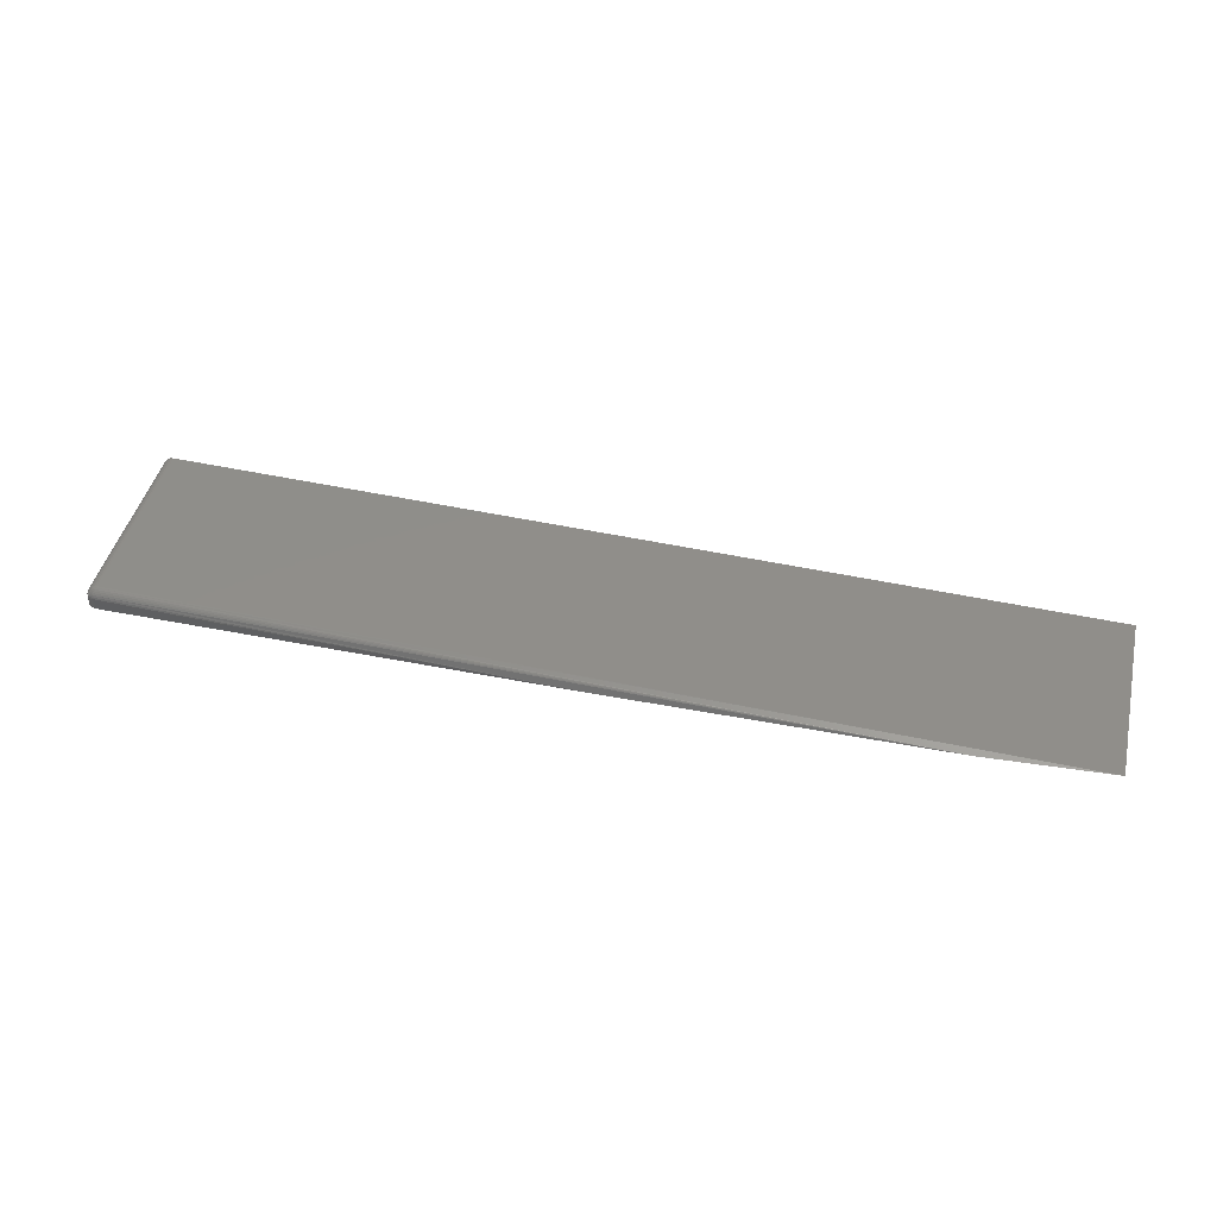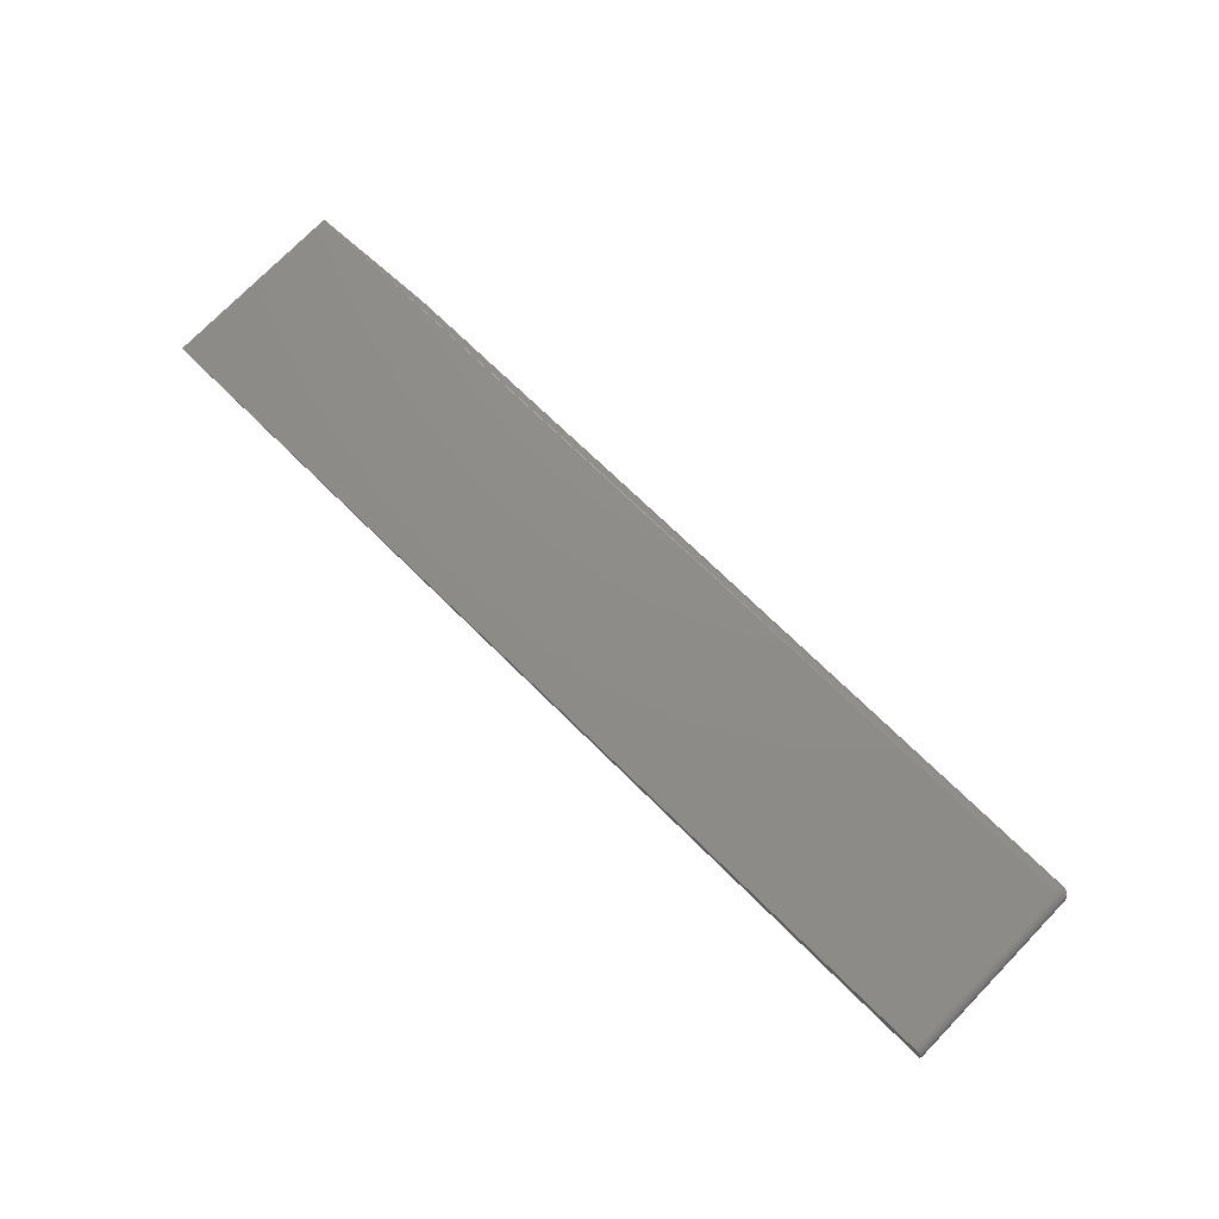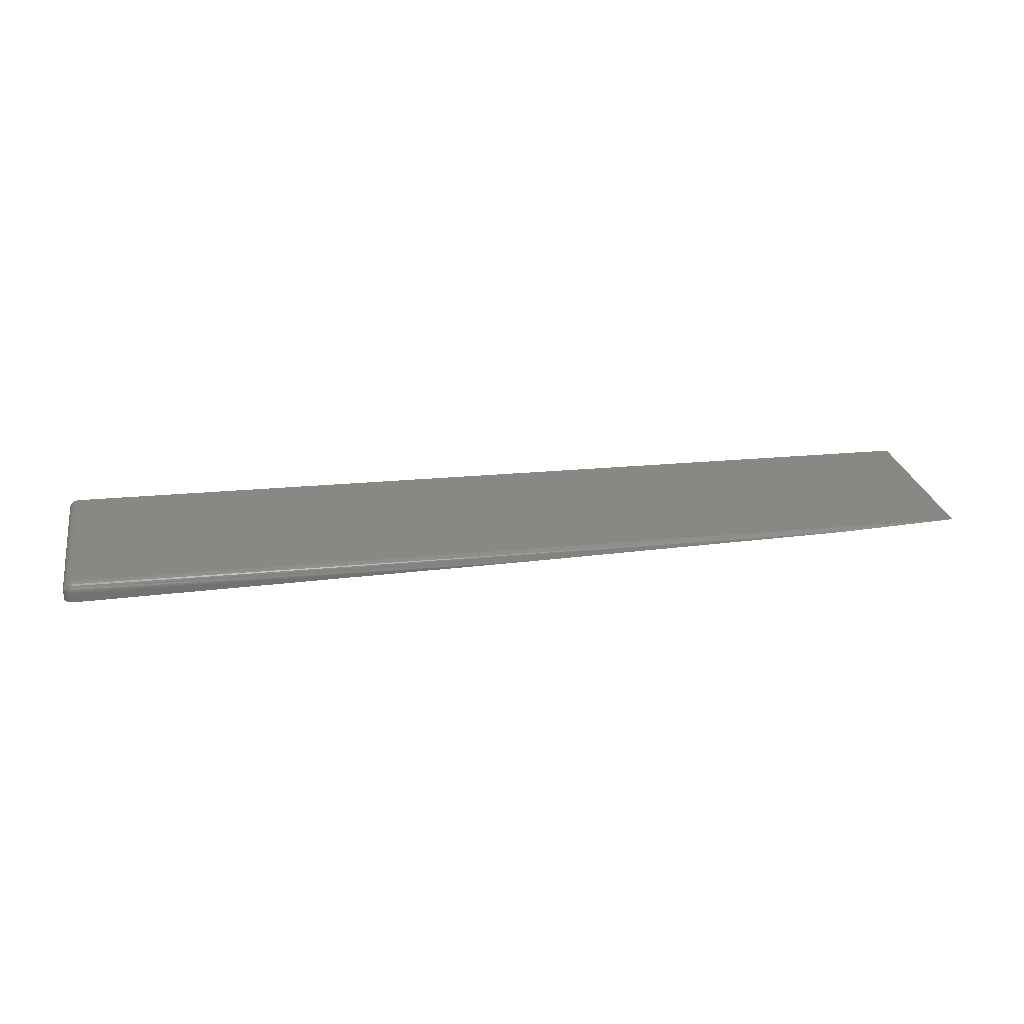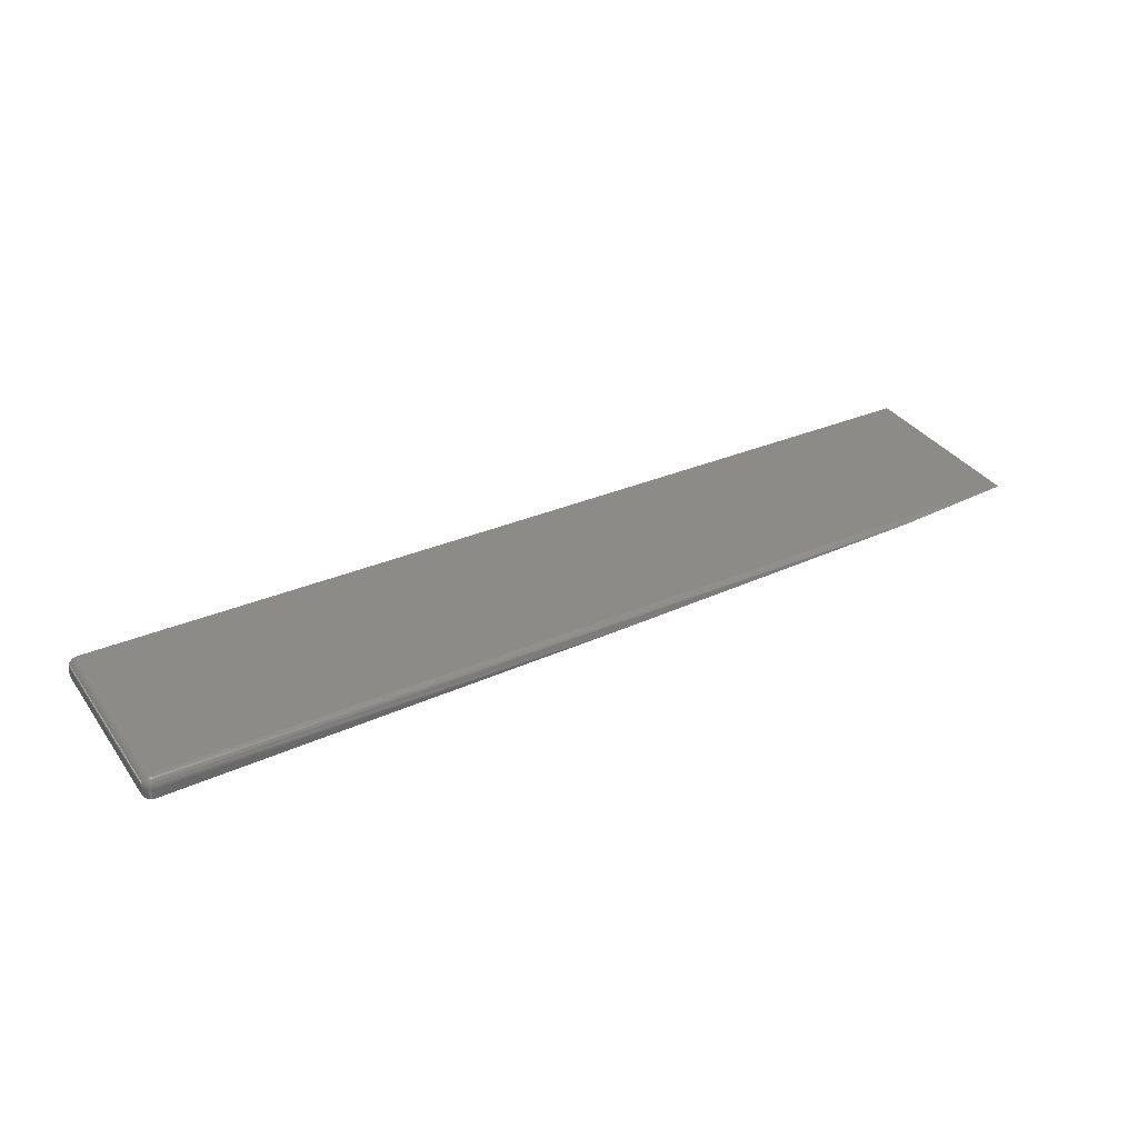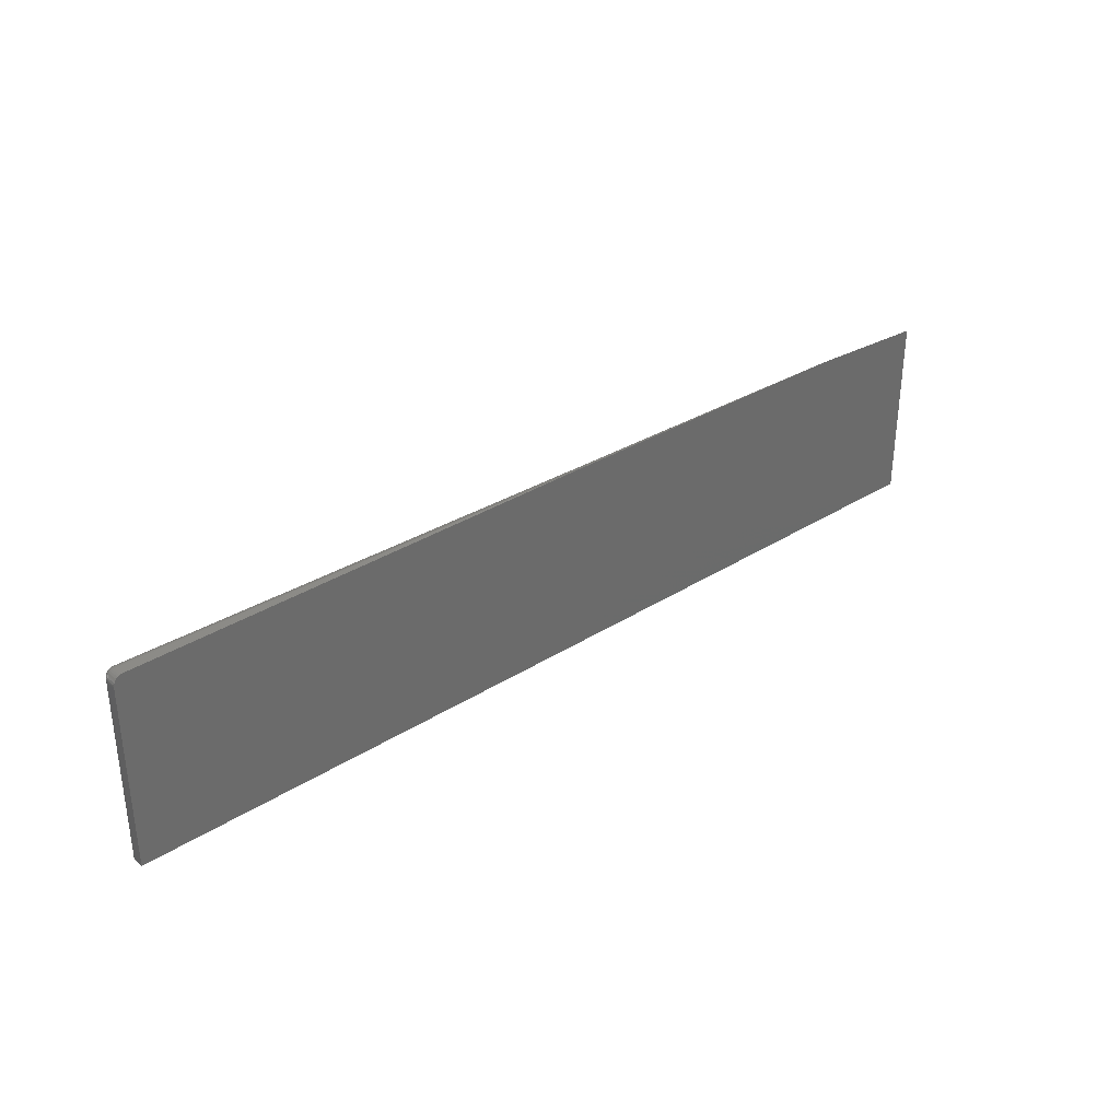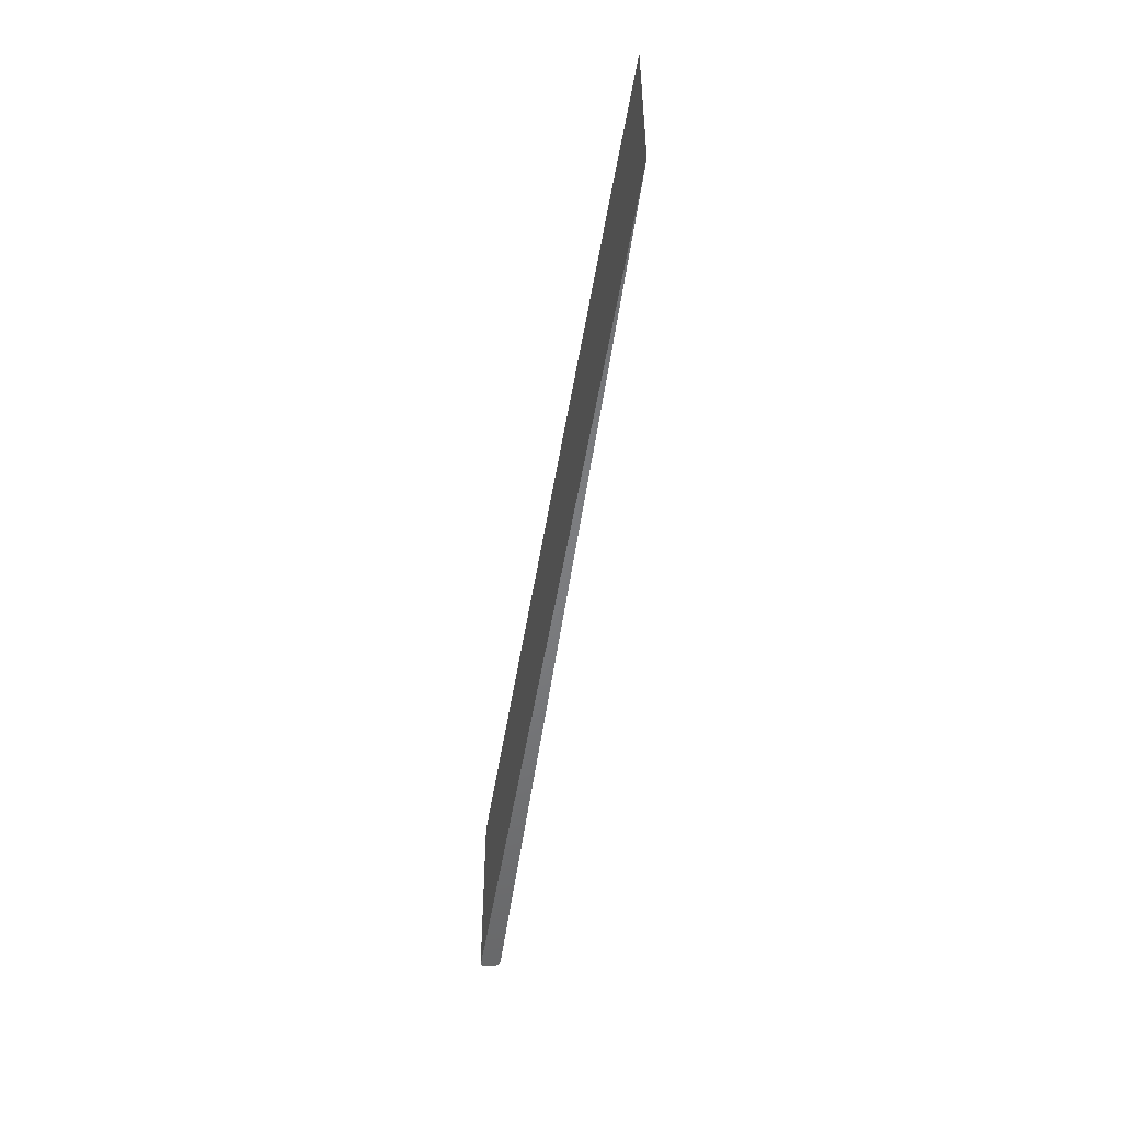
<metadata>
{"format":"stl","ext":"stl","renderer":"f3d","projection":"perspective","resolution":1024,"background":"white","views":[{"elev":44.3,"azim":-166.8,"up":"+Z"},{"elev":75.1,"azim":44.3,"up":"+Z"},{"elev":26.1,"azim":169.1,"up":"+Z"},{"elev":35.4,"azim":149.4,"up":"+Z"},{"elev":33.4,"azim":139.1,"up":"+Y"},{"elev":-51.5,"azim":-99.1,"up":"+Y"}]}
</metadata>
<code>
# stl→obj: 84 verts, 164 faces
v -0.007812 8.24e-17 -4.545e-17
v -0.007812 8.24e-17 0.007811
v -0.006288 -0.0001501 -4.554e-17
v -0.006288 -0.0001501 0.007811
v -0.004823 -0.0005947 -4.563e-17
v -0.004823 -0.0005947 0.007811
v -0.003472 -0.001317 -4.571e-17
v -0.003472 -0.001317 0.007811
v -0.002288 -0.002288 -4.578e-17
v -0.002288 -0.002288 0.007811
v -0.001317 -0.003472 -4.584e-17
v -0.001317 -0.003472 0.007811
v -0.0005947 -0.004823 -4.589e-17
v -0.0005947 -0.004823 0.007811
v -0.0001501 -0.006288 -4.592e-17
v -0.0001501 -0.006288 0.007811
v 8.674e-19 -0.007812 -4.592e-17
v 1.346e-18 -0.007812 0.007811
v -0.3788 4.121e-17 -2.273e-17
v -0.007977 -0.1562 0.01562
v -0.007977 -0.007812 0.01562
v -0.75 -0.1562 0
v -0.75 -0.007812 0
v 0 -0.1562 -4.592e-17
v 4.783e-19 -0.1562 0.007811
v -0.6484 -0.002443 -6.219e-18
v -0.0001219 -0.1562 0.009185
v -0.0004837 -0.1562 0.01052
v -0.001074 -0.1562 0.01176
v -0.001875 -0.1562 0.01289
v -0.002861 -0.1562 0.01385
v -0.004002 -0.1562 0.01463
v -0.005261 -0.1562 0.01519
v -0.0066 -0.1562 0.01553
v -0.0066 -0.007812 0.01553
v -0.005261 -0.007812 0.01519
v -0.004002 -0.007812 0.01463
v -0.002861 -0.007812 0.01385
v -0.001875 -0.007812 0.01289
v -0.001074 -0.007812 0.01176
v -0.0004837 -0.007812 0.01052
v -0.0001219 -0.007812 0.009185
v -0.007974 -0.006288 0.01547
v -0.007904 -0.001317 0.01215
v -0.007875 -0.0005947 0.0108
v -0.007845 -0.0001501 0.009335
v -0.007964 -0.004823 0.01503
v -0.007949 -0.003472 0.01431
v -0.007929 -0.002288 0.01333
v -0.0002701 -0.006307 0.009182
v -0.001991 -0.006634 0.01289
v -0.001205 -0.006482 0.01176
v -0.0006256 -0.006372 0.01051
v -0.005717 -0.006309 0.01519
v -0.004668 -0.005616 0.01462
v -0.003717 -0.004992 0.01384
v -0.002335 -0.0055 0.01288
v -0.001593 -0.005203 0.01175
v -0.001046 -0.004987 0.01051
v -0.0007092 -0.004859 0.009173
v -0.006464 -0.005562 0.01517
v -0.005758 -0.004525 0.01459
v -0.005117 -0.003591 0.01381
v -0.002893 -0.004455 0.01287
v -0.003645 -0.003539 0.01285
v -0.002223 -0.004024 0.01174
v -0.003071 -0.00299 0.01172
v -0.001728 -0.00371 0.01049
v -0.002646 -0.002591 0.01047
v -0.001422 -0.003525 0.009158
v -0.002382 -0.002355 0.009138
v -0.00456 -0.002788 0.01283
v -0.004105 -0.002142 0.0117
v -0.003765 -0.001673 0.01045
v -0.003551 -0.001395 0.009113
v -0.006947 -0.002833 0.01377
v -0.005605 -0.002229 0.01281
v -0.005283 -0.001512 0.01168
v -0.005041 -0.0009905 0.01042
v -0.004885 -0.0006821 0.009085
v -0.006333 -0.000243 0.009055
v -0.006426 -0.0005703 0.01039
v -0.006562 -0.001124 0.01165
v -0.006738 -0.001886 0.01279
f 1 2 3
f 3 2 4
f 3 4 5
f 5 4 6
f 5 6 7
f 7 6 8
f 7 8 9
f 9 8 10
f 9 10 11
f 11 10 12
f 11 12 13
f 13 12 14
f 13 14 15
f 15 14 16
f 15 16 17
f 17 16 18
f 2 1 19
f 20 21 22
f 22 21 23
f 17 18 24
f 24 18 25
f 22 23 26
f 22 26 19
f 22 19 1
f 3 5 7
f 3 7 9
f 3 9 11
f 3 11 13
f 3 13 15
f 3 15 17
f 24 22 1
f 24 1 3
f 24 3 17
f 22 24 25
f 22 25 27
f 22 27 28
f 22 28 29
f 22 29 30
f 22 30 31
f 22 31 32
f 22 32 33
f 22 33 34
f 22 34 20
f 21 20 35
f 35 20 34
f 35 34 36
f 36 34 33
f 36 33 37
f 37 33 32
f 37 32 38
f 38 32 31
f 38 31 39
f 39 31 30
f 39 30 40
f 40 30 29
f 40 29 41
f 41 29 28
f 41 28 42
f 42 28 27
f 42 27 18
f 18 27 25
f 23 21 43
f 19 26 44
f 19 44 45
f 19 45 46
f 19 46 2
f 26 23 43
f 26 43 47
f 26 47 48
f 26 48 49
f 26 49 44
f 18 50 42
f 18 16 50
f 51 38 39
f 39 40 51
f 51 40 52
f 40 41 52
f 52 41 53
f 41 42 53
f 53 42 50
f 54 35 36
f 36 37 54
f 54 37 55
f 37 38 55
f 55 38 56
f 38 51 56
f 56 51 57
f 51 52 57
f 57 52 58
f 52 53 58
f 58 53 59
f 53 50 59
f 59 50 60
f 50 16 60
f 60 16 14
f 21 35 43
f 35 54 43
f 43 54 61
f 54 55 61
f 61 55 62
f 55 56 62
f 62 56 63
f 56 64 63
f 63 64 65
f 64 66 65
f 65 66 67
f 66 68 67
f 67 68 69
f 68 70 69
f 69 70 71
f 70 12 71
f 71 12 10
f 72 63 65
f 65 67 72
f 72 67 73
f 67 69 73
f 73 69 74
f 69 71 74
f 74 71 75
f 71 10 75
f 75 10 8
f 47 43 61
f 61 62 47
f 47 62 48
f 62 63 48
f 63 72 76
f 76 72 77
f 72 73 77
f 77 73 78
f 73 74 78
f 78 74 79
f 74 75 79
f 79 75 80
f 75 8 80
f 80 8 6
f 4 2 81
f 81 2 46
f 81 46 82
f 82 46 45
f 82 45 83
f 83 45 44
f 83 44 84
f 84 44 49
f 84 49 76
f 76 49 48
f 76 48 63
f 14 12 60
f 60 12 70
f 60 70 59
f 59 70 68
f 59 68 58
f 58 68 66
f 58 66 57
f 57 66 64
f 57 64 56
f 6 4 80
f 80 4 81
f 80 81 79
f 79 81 82
f 79 82 78
f 78 82 83
f 78 83 77
f 77 83 84
f 77 84 76

</code>
